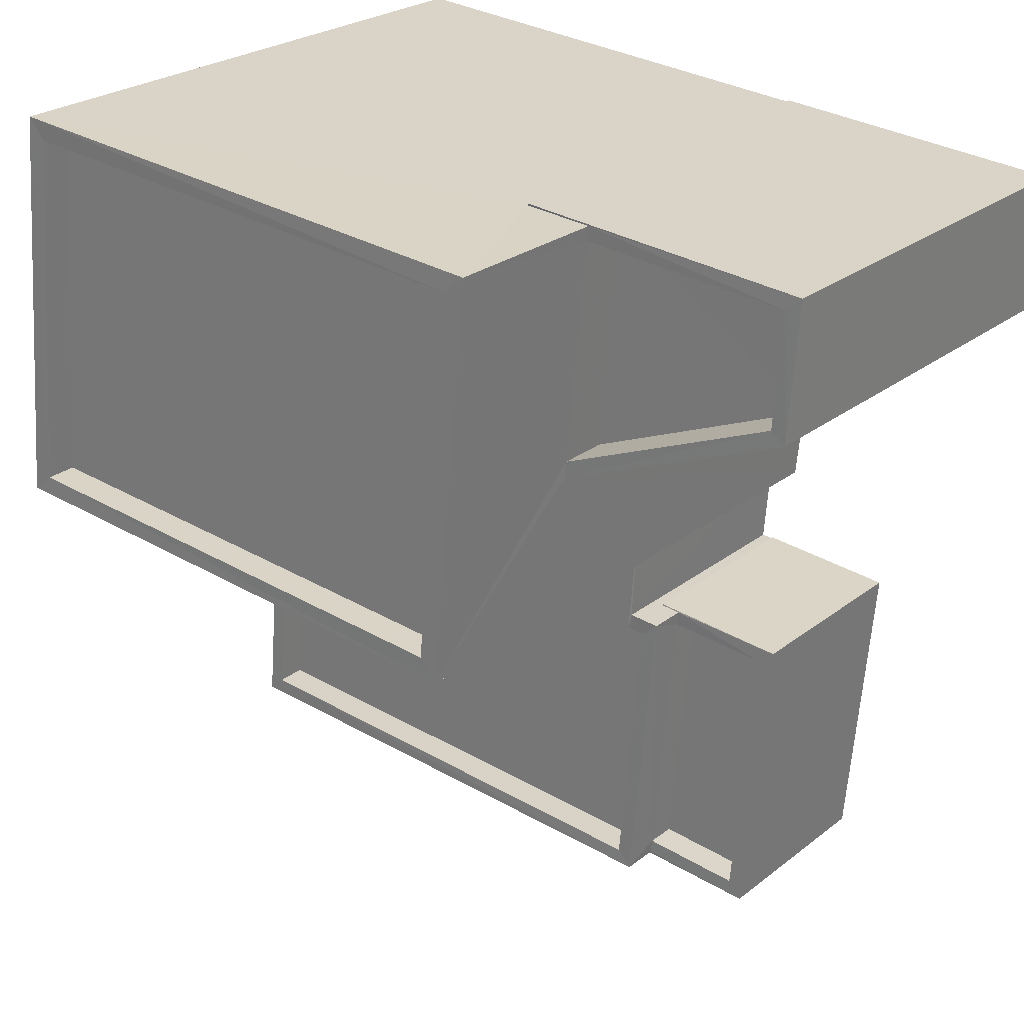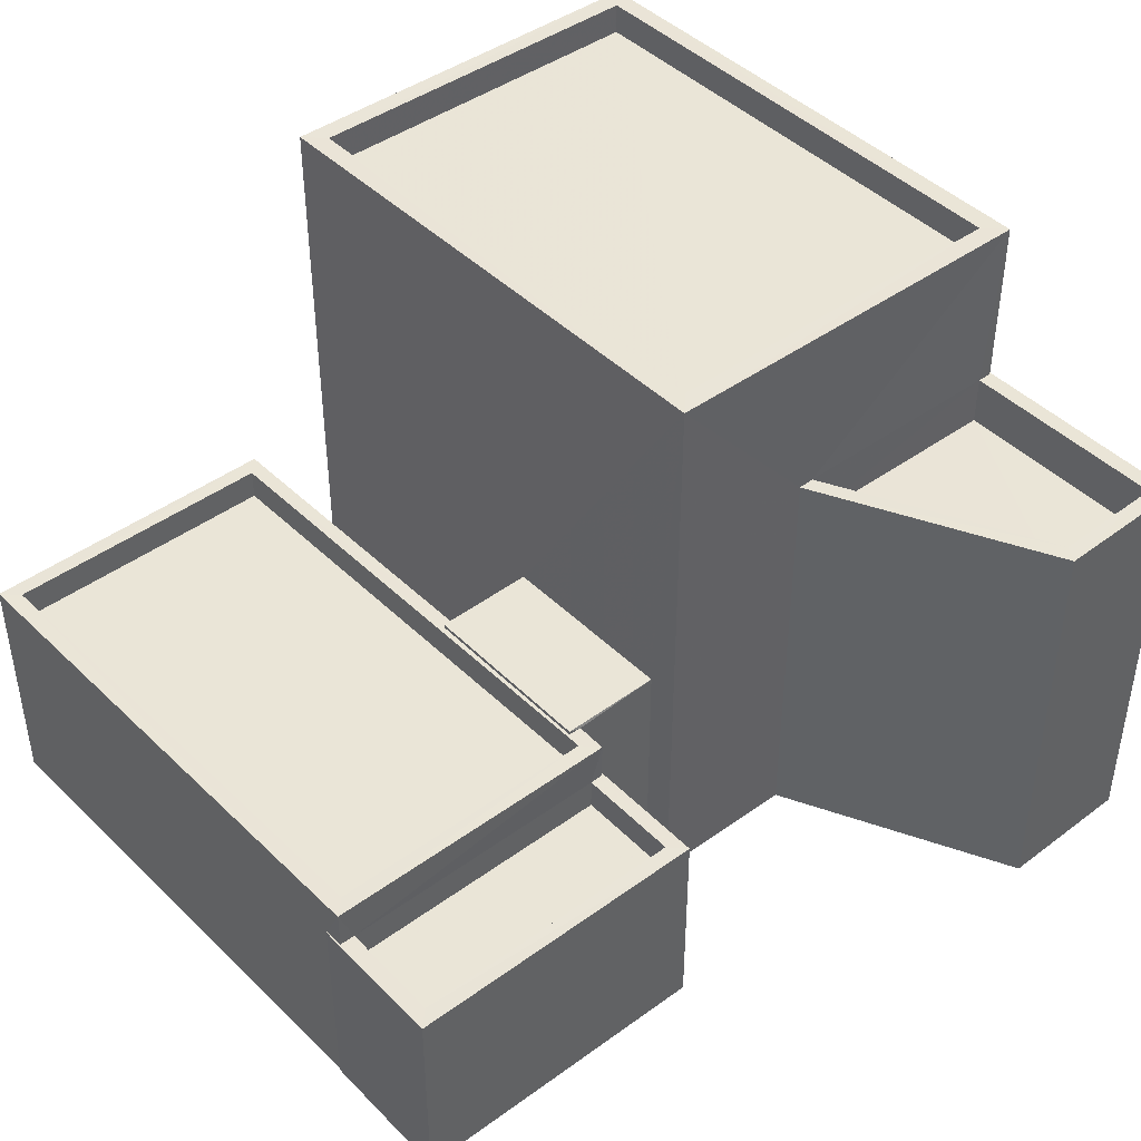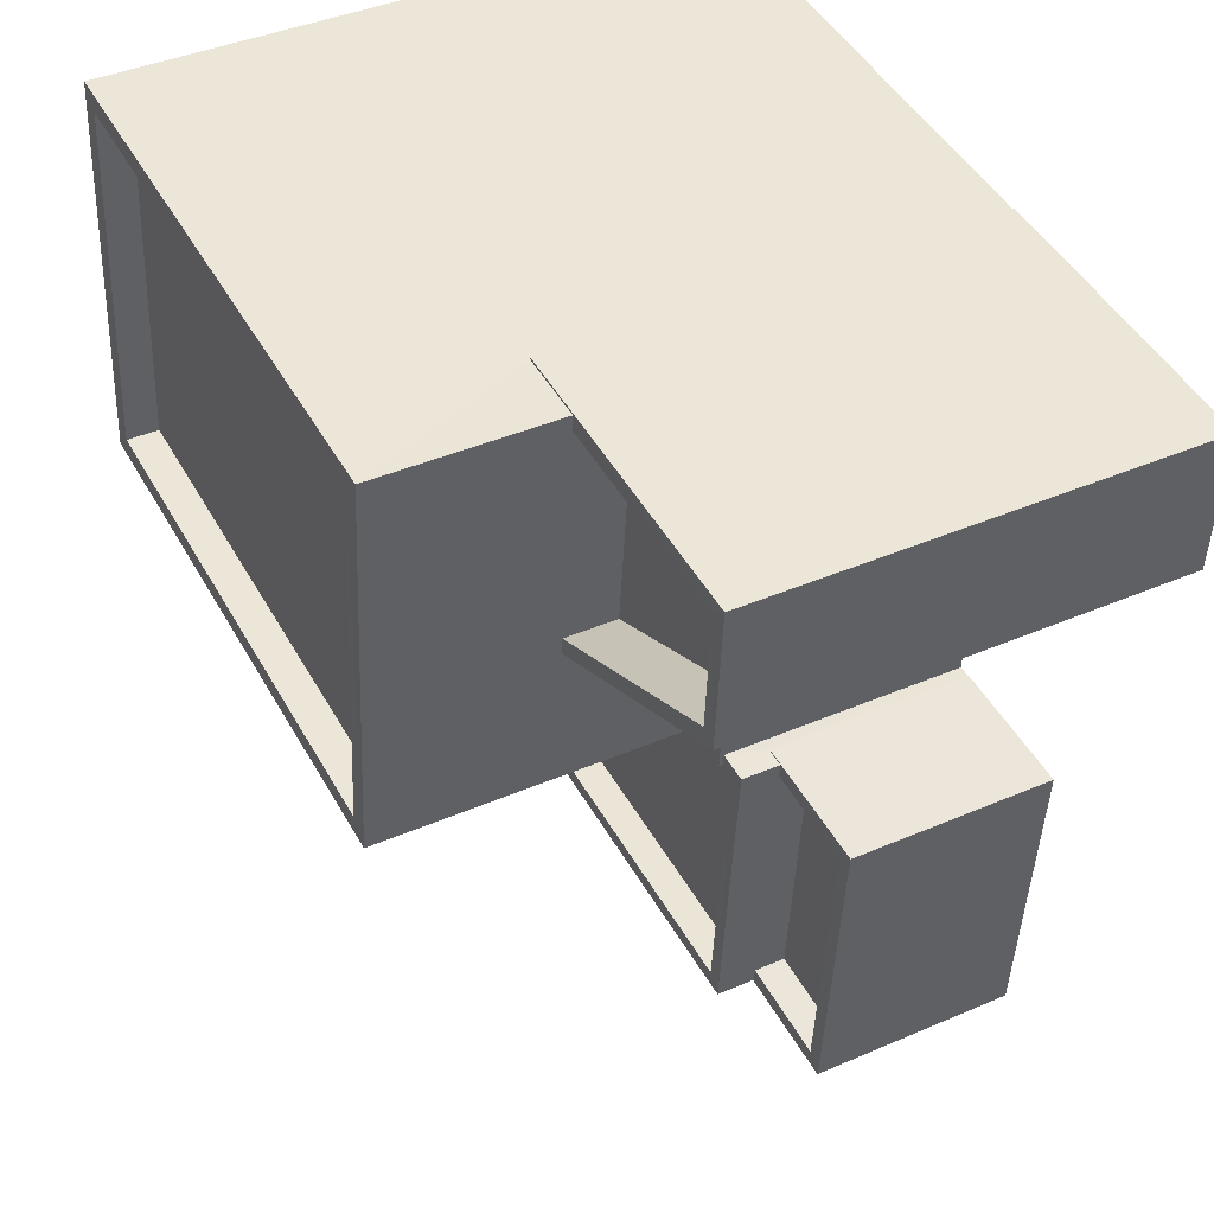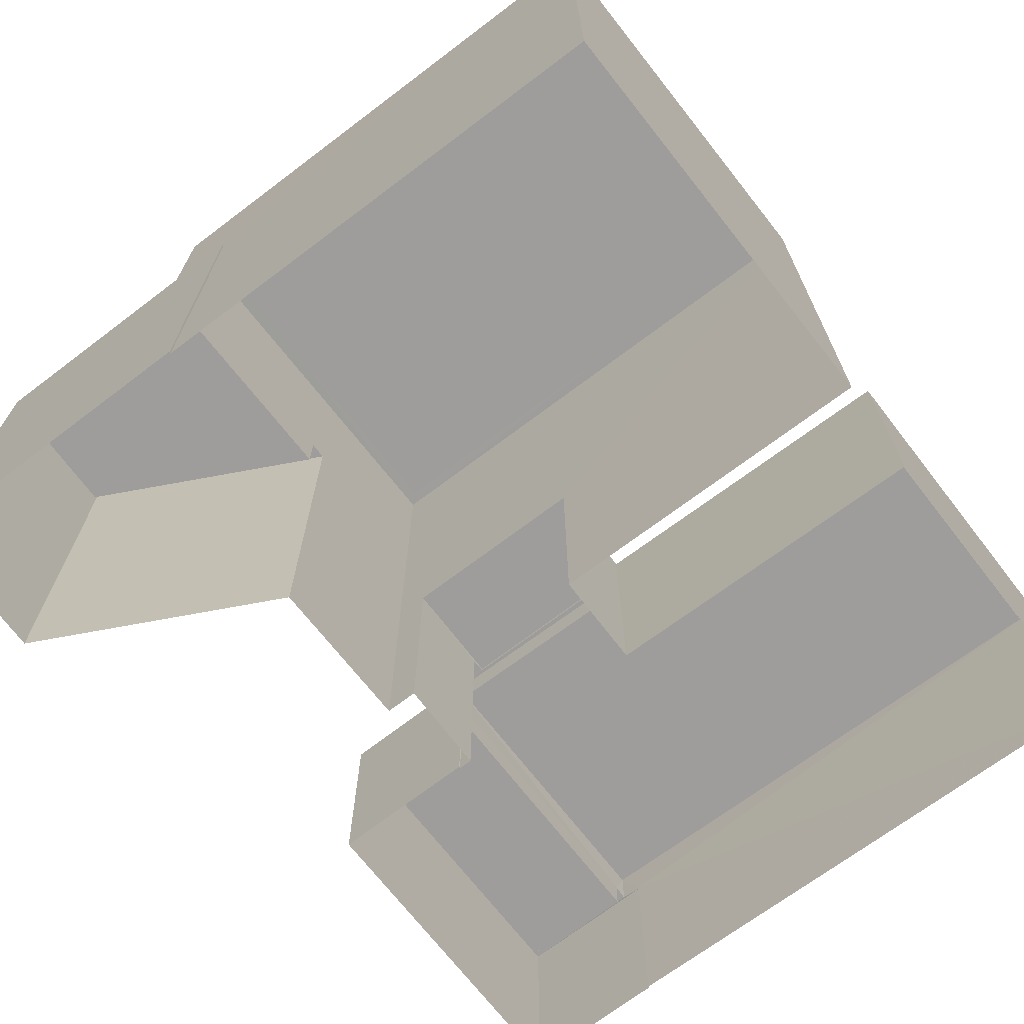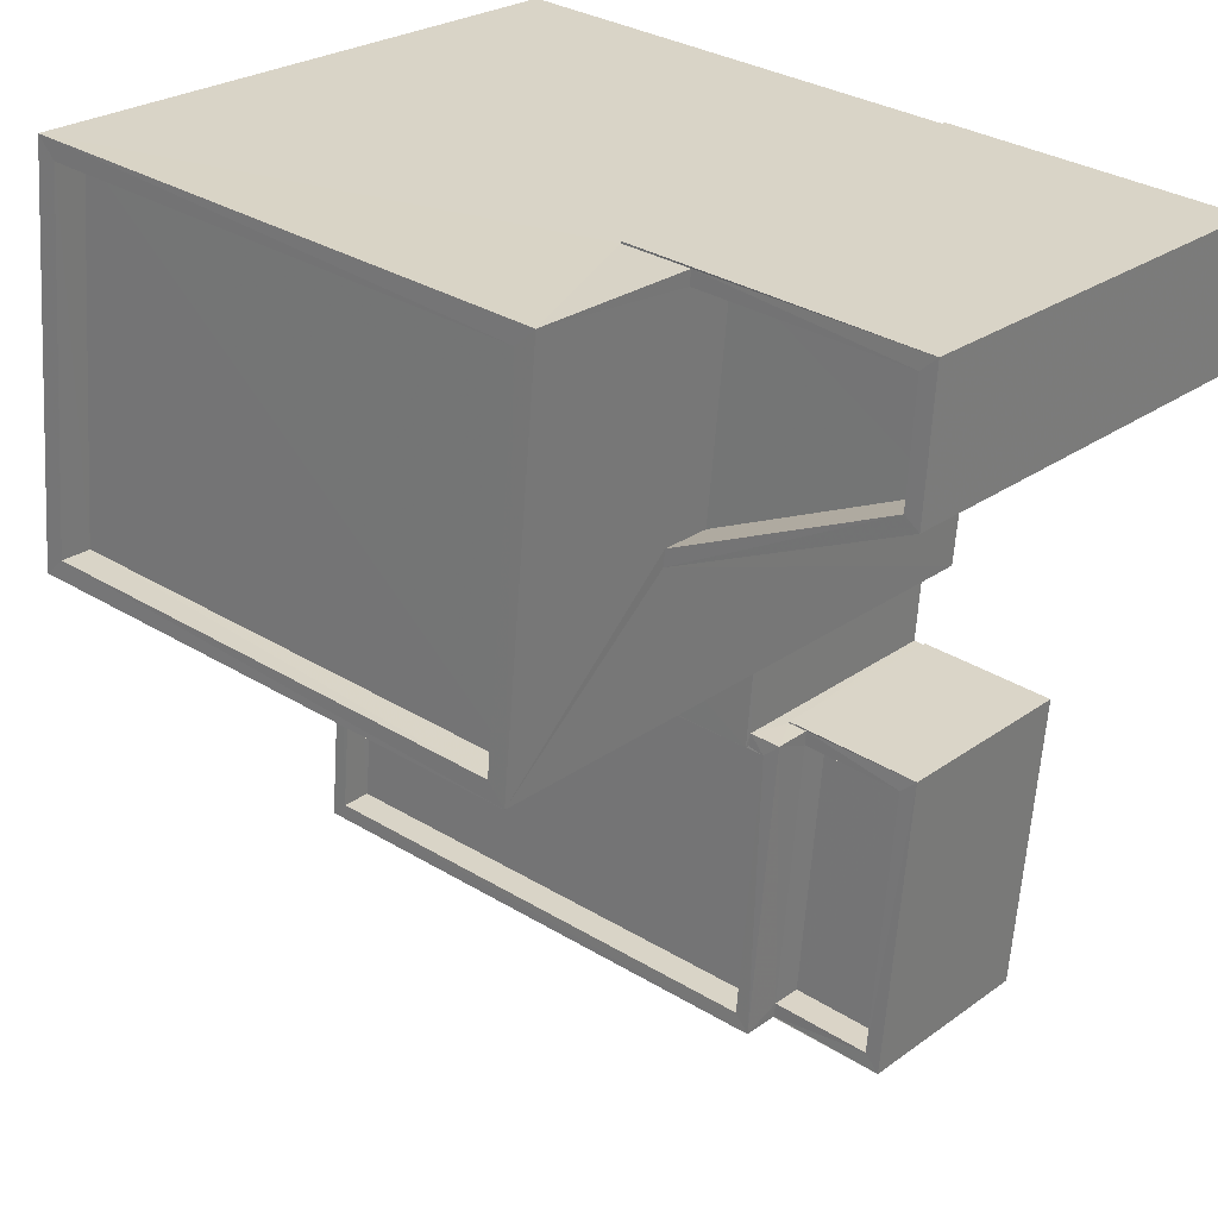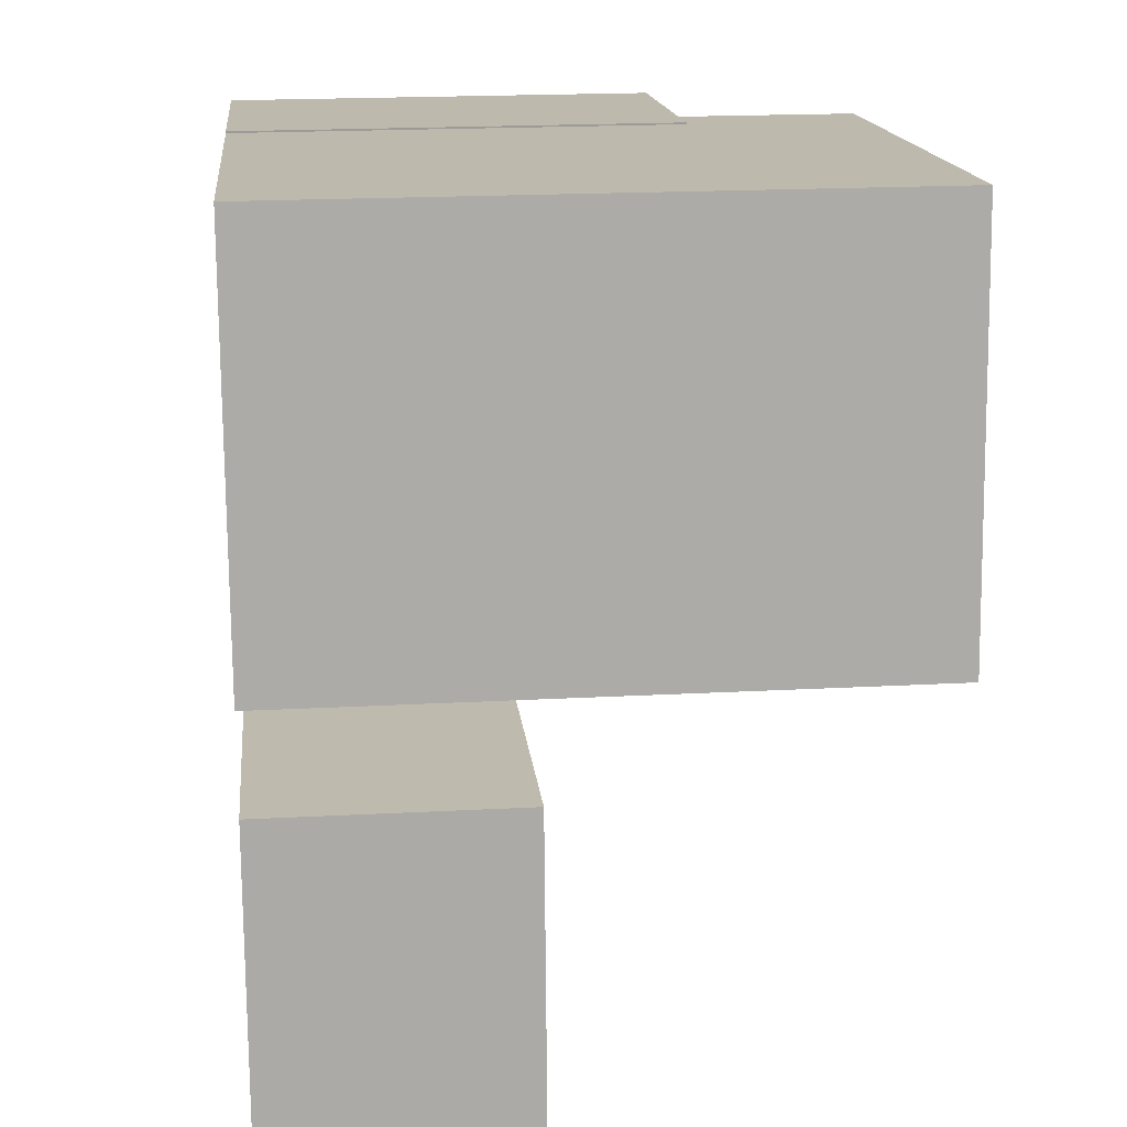
<metadata>
{"format":"obj","ext":"obj","renderer":"f3d","projection":"perspective","resolution":1024,"background":"white","views":[{"elev":25.3,"azim":38.9,"up":"+Y"},{"elev":44.0,"azim":44.5,"up":"+Z"},{"elev":41.1,"azim":62.3,"up":"+Y"},{"elev":-70.5,"azim":-147.2,"up":"+Z"},{"elev":25.2,"azim":40.7,"up":"+Y"},{"elev":19.5,"azim":-95.7,"up":"+Y"}]}
</metadata>
<code>
v -8.881e+04 -1.011e+05 1.988
v -8.881e+04 -1.011e+05 1.988
v -8.881e+04 -1.011e+05 1.986
v -8.881e+04 -1.011e+05 1.988
v -8.881e+04 -1.011e+05 1.99
v -8.881e+04 -1.011e+05 1.988
v -8.88e+04 -1.011e+05 1.986
v -8.88e+04 -1.011e+05 1.986
v -8.88e+04 -1.011e+05 1.986
v -8.88e+04 -1.011e+05 1.99
v -8.88e+04 -1.011e+05 1.99
v -8.88e+04 -1.011e+05 1.99
v -8.88e+04 -1.011e+05 1.986
v -8.88e+04 -1.011e+05 1.988
v -8.88e+04 -1.011e+05 1.988
v -8.88e+04 -1.011e+05 1.988
v -8.88e+04 -1.011e+05 1.987
v -8.88e+04 -1.011e+05 1.988
v -8.88e+04 -1.011e+05 1.988
v -8.88e+04 -1.011e+05 1.988
v -8.88e+04 -1.011e+05 1.987
v -8.881e+04 -1.011e+05 5.37
v -8.88e+04 -1.011e+05 5.371
v -8.88e+04 -1.011e+05 5.37
v -8.881e+04 -1.011e+05 5.371
v -8.88e+04 -1.011e+05 10.98
v -8.88e+04 -1.011e+05 10.98
v -8.881e+04 -1.011e+05 10.98
v -8.881e+04 -1.011e+05 10.98
v -8.88e+04 -1.011e+05 5.255
v -8.88e+04 -1.011e+05 5.255
v -8.88e+04 -1.011e+05 5.255
v -8.88e+04 -1.011e+05 5.256
v -8.88e+04 -1.011e+05 5.257
v -8.88e+04 -1.011e+05 5.257
v -8.88e+04 -1.011e+05 5.257
v -8.88e+04 -1.011e+05 5.255
v -8.88e+04 -1.011e+05 5.257
v -8.88e+04 -1.011e+05 5.256
v -8.88e+04 -1.011e+05 5.255
v -8.88e+04 -1.011e+05 5.255
v -8.88e+04 -1.011e+05 5.87
v -8.88e+04 -1.011e+05 5.871
v -8.88e+04 -1.011e+05 5.872
v -8.88e+04 -1.011e+05 5.87
v -8.88e+04 -1.011e+05 11.48
v -8.88e+04 -1.011e+05 11.48
v -8.881e+04 -1.011e+05 11.48
v -8.881e+04 -1.011e+05 11.48
v -8.881e+04 -1.011e+05 11.48
v -8.881e+04 -1.011e+05 11.48
v -8.88e+04 -1.011e+05 11.48
v -8.88e+04 -1.011e+05 11.48
v -8.88e+04 -1.011e+05 8.754
v -8.88e+04 -1.011e+05 8.754
v -8.88e+04 -1.011e+05 8.754
v -8.88e+04 -1.011e+05 8.753
v -8.88e+04 -1.011e+05 8.753
v -8.88e+04 -1.011e+05 8.753
v -8.88e+04 -1.011e+05 8.753
v -8.88e+04 -1.011e+05 8.753
v -8.88e+04 -1.011e+05 8.753
v -8.88e+04 -1.011e+05 8.753
v -8.88e+04 -1.011e+05 8.753
v -8.88e+04 -1.011e+05 4.756
v -8.88e+04 -1.011e+05 4.756
v -8.88e+04 -1.011e+05 4.755
v -8.88e+04 -1.011e+05 4.755
v -8.881e+04 -1.011e+05 5.93
v -8.881e+04 -1.011e+05 5.93
v -8.88e+04 -1.011e+05 5.93
v -8.88e+04 -1.011e+05 5.93
v -8.88e+04 -1.011e+05 7.953
v -8.88e+04 -1.011e+05 7.953
v -8.88e+04 -1.011e+05 7.953
v -8.88e+04 -1.011e+05 7.954
v -8.88e+04 -1.011e+05 5.87
v -8.881e+04 -1.011e+05 5.871
v -8.881e+04 -1.011e+05 5.872
v -8.881e+04 -1.011e+05 5.87
v -8.881e+04 -1.011e+05 5.87
v -8.881e+04 -1.011e+05 5.87
v -8.881e+04 -1.011e+05 5.87
v -8.88e+04 -1.011e+05 5.87
f 1 2 3
f 4 5 6
f 7 8 9
f 1 3 7
f 10 11 12
f 13 7 9
f 14 4 1
f 12 5 4
f 15 10 16
f 17 7 13
f 15 16 18
f 19 20 21
f 21 7 17
f 20 14 1
f 12 14 16
f 21 1 7
f 10 12 16
f 14 12 4
f 20 1 21
f 22 23 24
f 22 25 23
f 26 27 28
f 29 26 28
f 30 31 32
f 31 33 34
f 34 35 36
f 37 30 32
f 36 35 38
f 33 39 35
f 40 30 41
f 31 40 33
f 30 40 31
f 33 35 34
f 42 43 44
f 45 42 44
f 46 47 48
f 49 46 48
f 48 50 51
f 52 47 46
f 52 51 50
f 48 51 49
f 53 52 46
f 51 52 53
f 54 55 56
f 56 57 58
f 59 60 61
f 62 57 63
f 61 60 63
f 54 56 58
f 60 64 62
f 58 57 62
f 60 62 63
f 65 66 67
f 68 65 67
f 69 70 71
f 72 69 71
f 73 74 75
f 73 76 74
f 45 77 42
f 78 79 44
f 80 81 82
f 78 80 79
f 78 44 43
f 83 81 42
f 77 84 42
f 78 81 80
f 82 81 83
f 84 83 42
f 4 6 80
f 82 4 80
f 48 3 2
f 50 48 2
f 39 33 66
f 65 39 66
f 63 13 9
f 63 57 13
f 15 18 32
f 31 15 32
f 80 6 5
f 79 80 5
f 76 58 74
f 76 54 58
f 34 36 11
f 10 34 11
f 55 17 56
f 55 21 17
f 49 28 27
f 46 49 27
f 49 29 28
f 49 51 29
f 83 70 82
f 4 82 1
f 1 82 69
f 82 70 69
f 7 61 8
f 7 59 61
f 68 67 40
f 41 68 40
f 20 19 72
f 19 52 72
f 1 69 2
f 69 52 50
f 72 52 69
f 2 69 50
f 73 75 62
f 64 73 62
f 42 81 22
f 24 42 22
f 83 71 70
f 83 84 71
f 61 63 9
f 8 61 9
f 31 10 15
f 31 34 10
f 45 37 77
f 77 37 14
f 45 30 37
f 14 37 16
f 81 25 22
f 81 78 25
f 36 38 12
f 11 36 12
f 43 23 25
f 78 43 25
f 37 32 18
f 16 37 18
f 60 47 64
f 76 73 64
f 21 55 19
f 54 47 52
f 19 55 52
f 76 64 54
f 55 54 52
f 64 47 54
f 62 75 74
f 58 62 74
f 53 26 29
f 51 53 29
f 46 27 26
f 53 46 26
f 72 71 77
f 71 84 77
f 20 72 77
f 14 20 77
f 39 65 41
f 35 39 44
f 65 68 41
f 44 39 45
f 45 41 30
f 45 39 41
f 43 24 23
f 43 42 24
f 35 44 38
f 12 38 5
f 5 38 79
f 38 44 79
f 57 17 13
f 57 56 17
f 33 67 66
f 33 40 67
f 47 59 48
f 48 59 3
f 47 60 59
f 3 59 7

</code>
